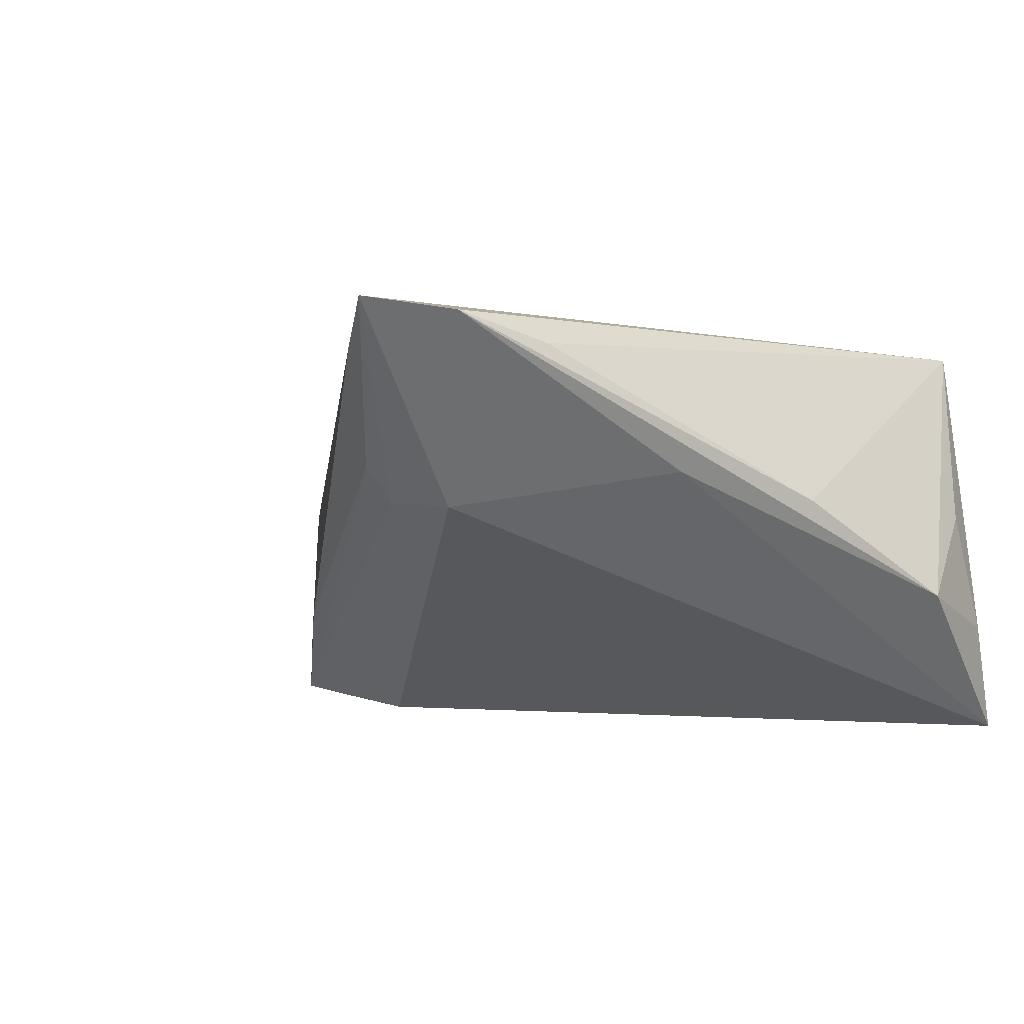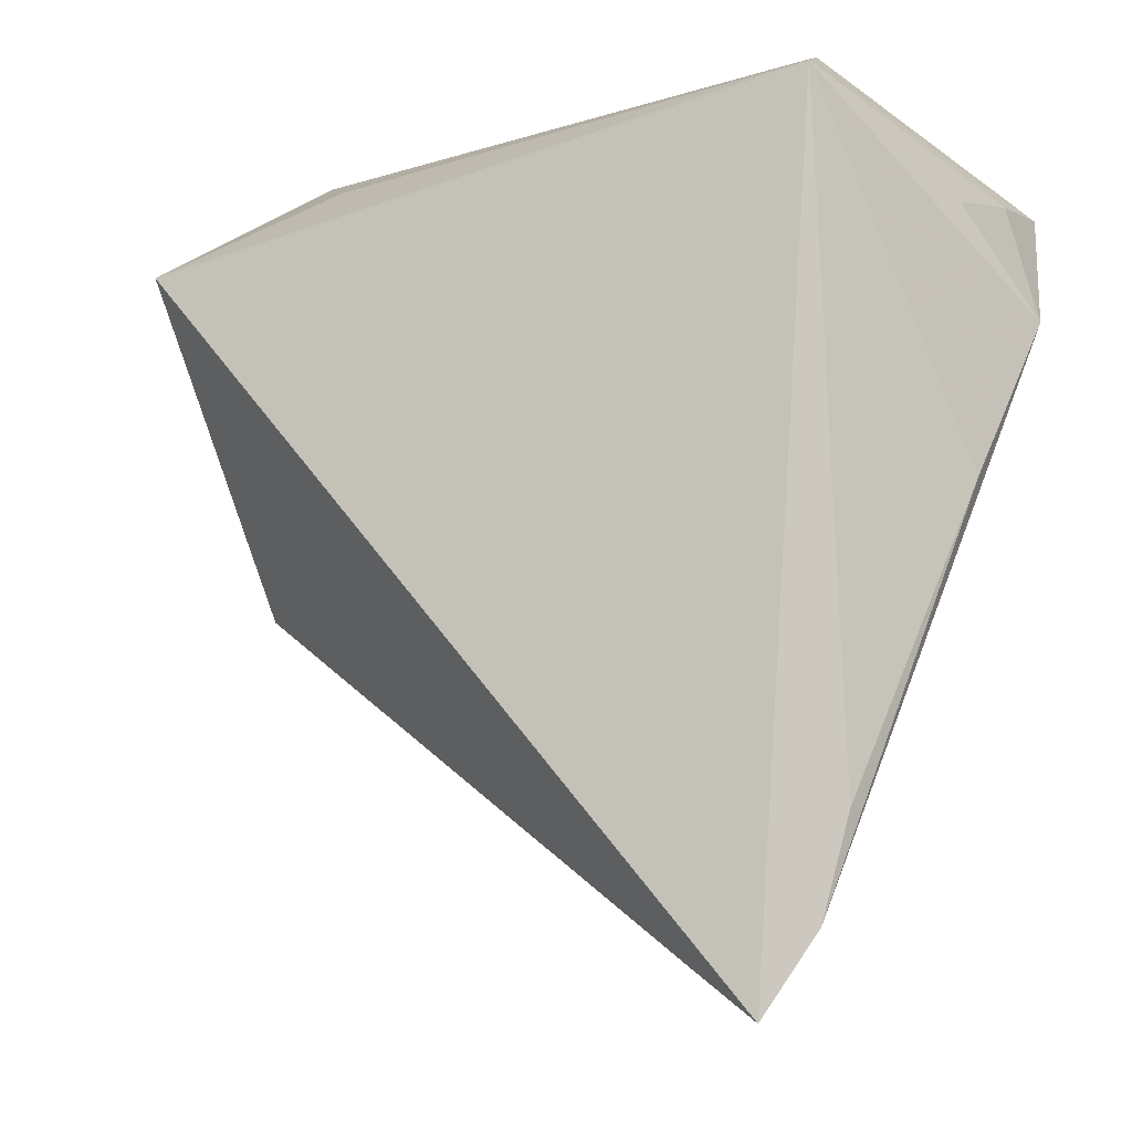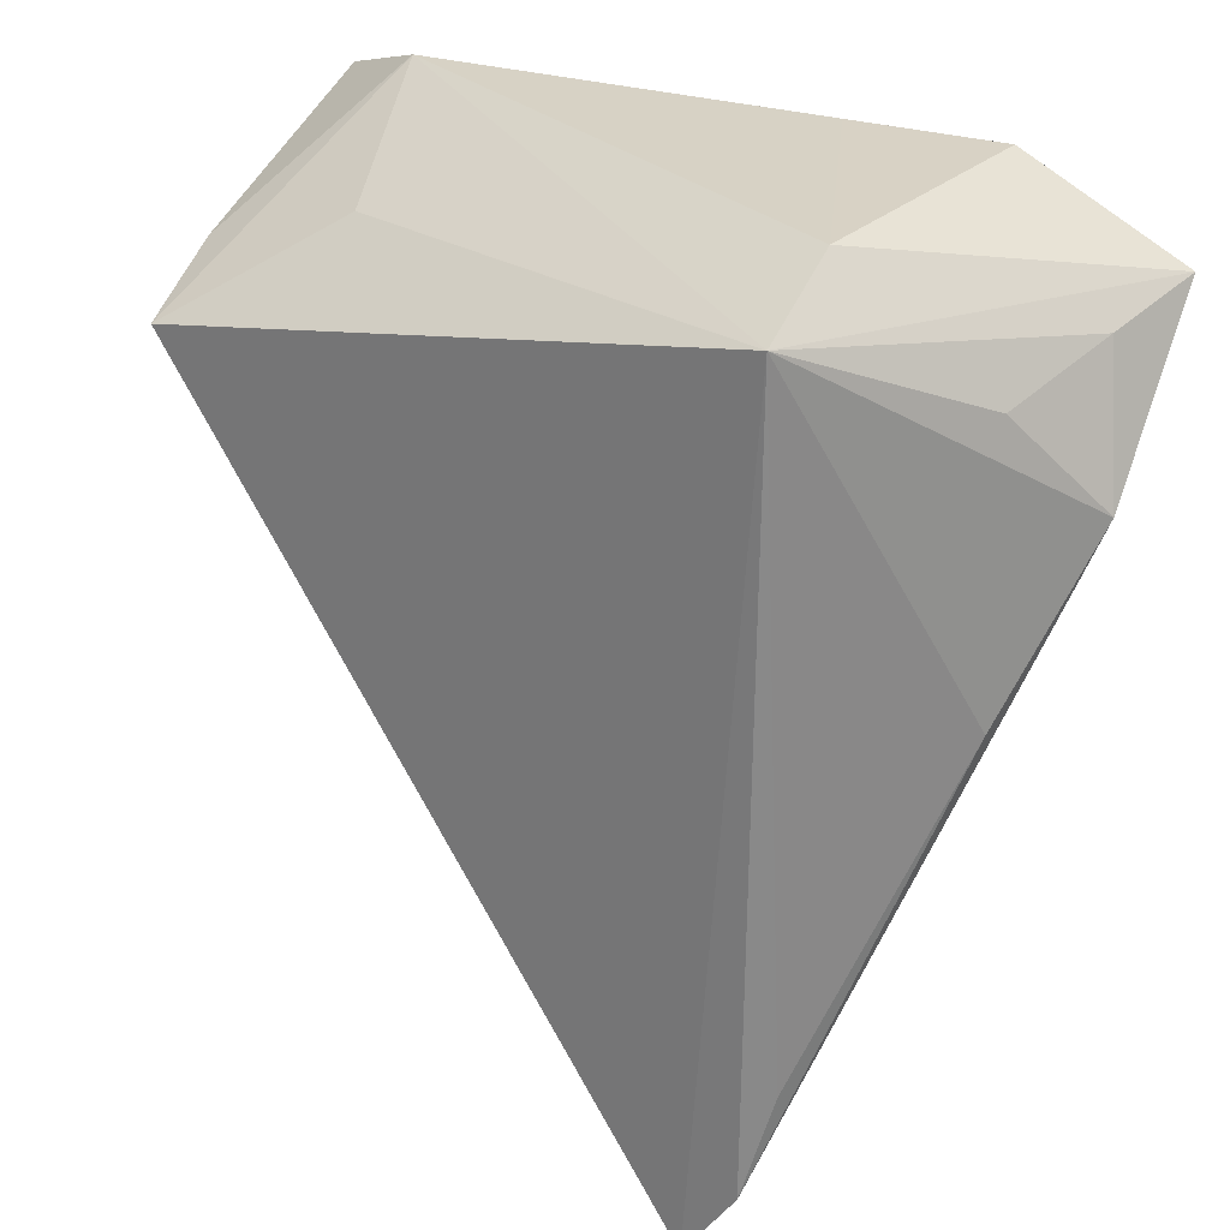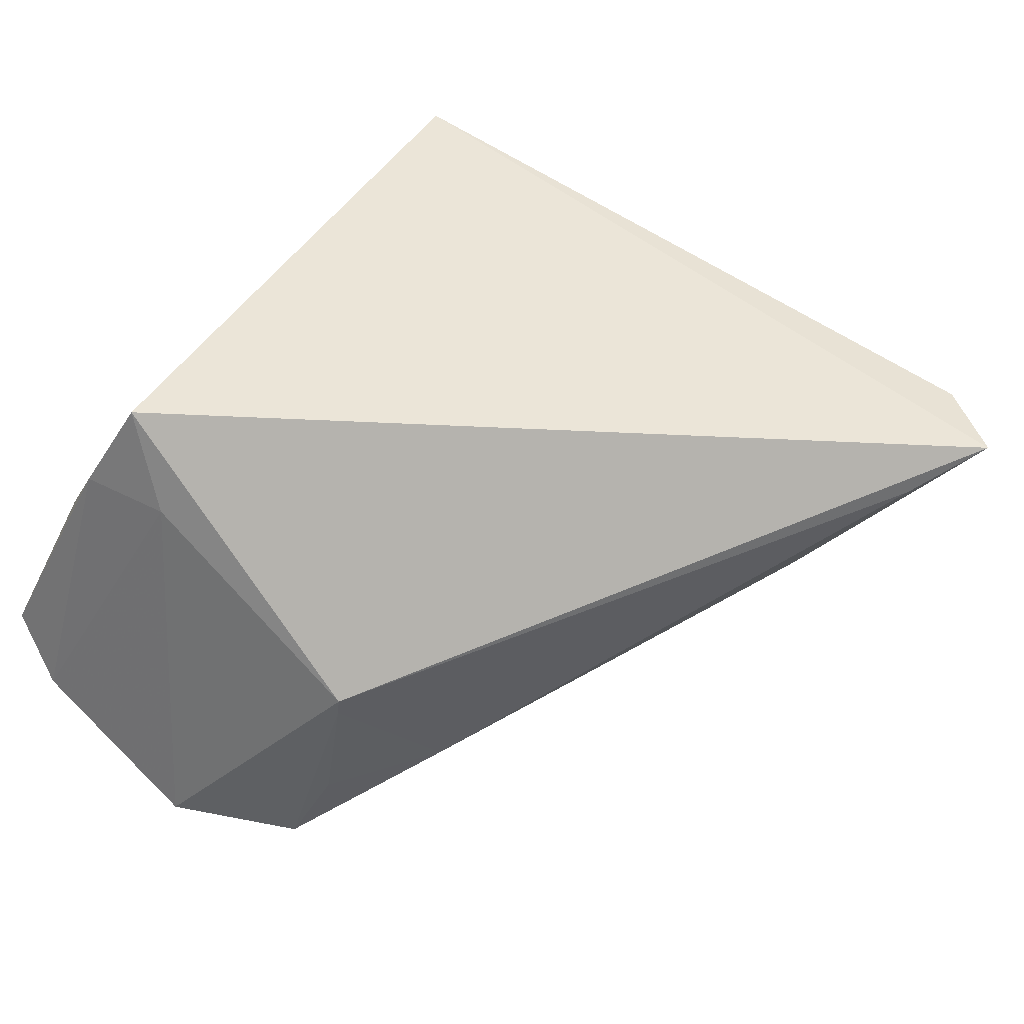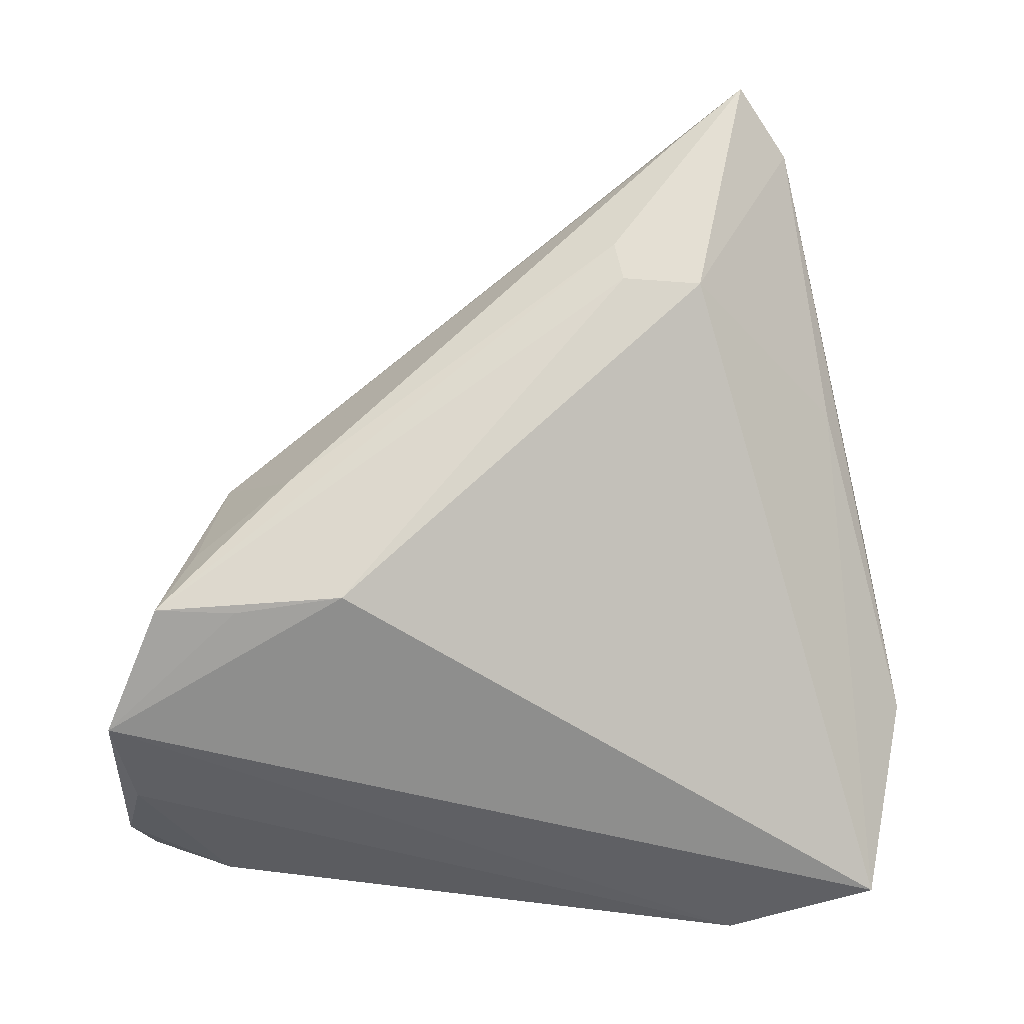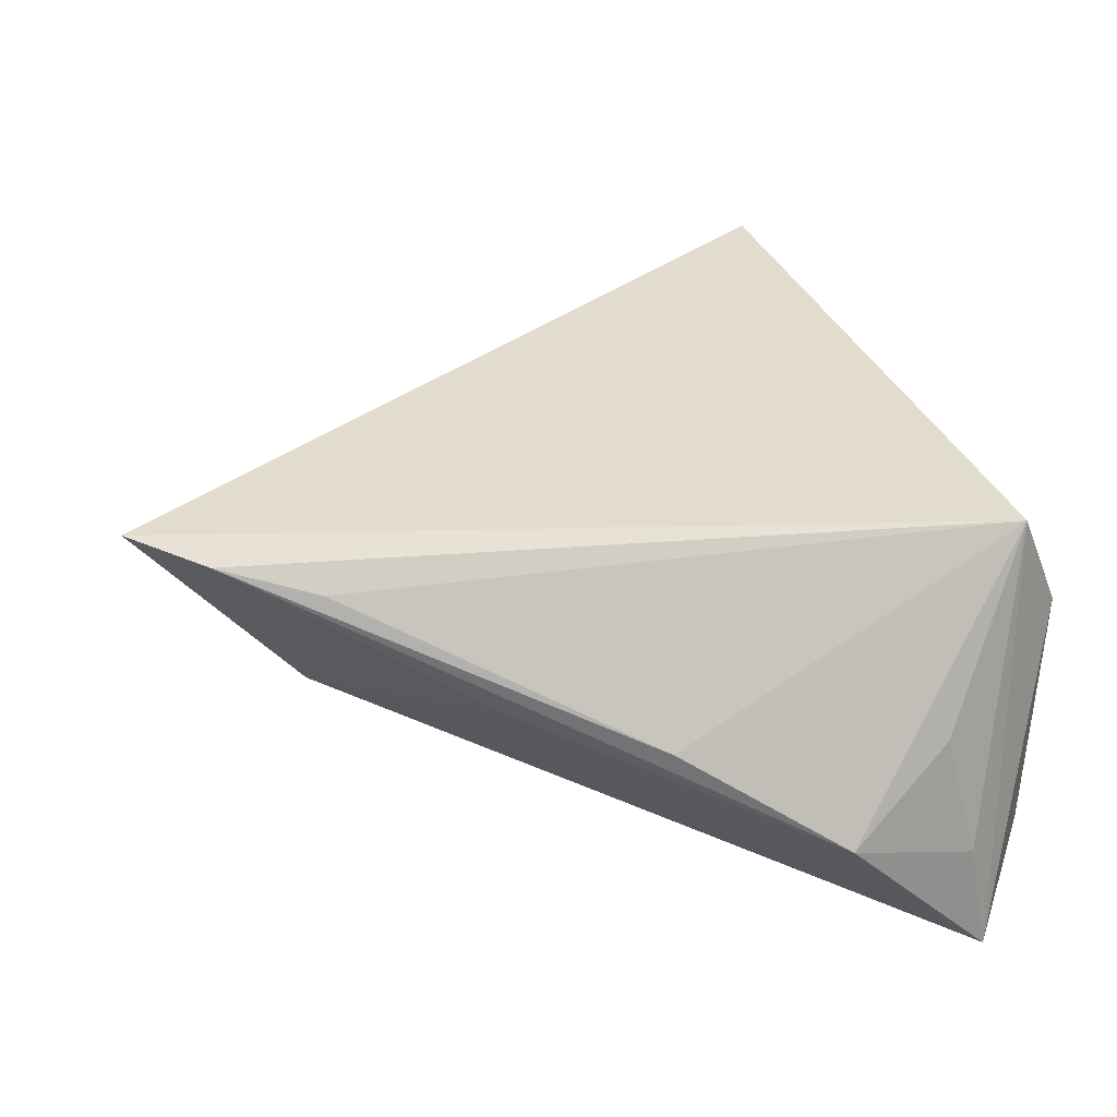
<metadata>
{"format":"obj","ext":"obj","renderer":"f3d","projection":"perspective","resolution":1024,"background":"white","views":[{"elev":-0.3,"azim":47.4,"up":"+Z"},{"elev":-11.1,"azim":24.8,"up":"+Y"},{"elev":27.7,"azim":43.4,"up":"+Y"},{"elev":49.1,"azim":-49.5,"up":"+Z"},{"elev":-62.8,"azim":0.5,"up":"+Z"},{"elev":28.3,"azim":81.4,"up":"+Z"}]}
</metadata>
<code>
v -0.03451 0.04619 -0.007793
v 0.02895 -0.04786 0.02183
v 0.0345 0.04299 0.0193
v 0.03954 -0.01111 0.004189
v -0.01988 0.03933 0.0133
v -0.03764 -0.002586 -0.01605
v 0.02281 -0.0304 0.0003305
v -0.03423 0.0282 0.02638
v -0.03528 -0.003326 -0.0006202
v -0.04802 0.01517 -0.02638
v 0.0447 0.004911 0.001131
v 0.03462 -0.03937 0.02055
v 0.01365 -0.03094 0.0008978
v 0.03653 -0.02857 0.01758
v 0.04853 0.02299 -0.00991
v -0.03181 0.04729 -0.005381
v 0.03134 0.04786 0.008117
v -0.02645 -0.01102 -0.01343
v -0.03554 -0.003292 -0.002633
v 0.02089 -0.04279 0.01725
v -0.03658 0.04313 -0.01531
v 0.04403 0.03715 -0.01431
v 0.04317 0.03381 -0.0008829
v -0.03869 0.03281 0.01537
v -0.04853 0.03555 -0.01697
v -0.03224 0.000138 -0.02496
v 0.02723 0.04786 -0.02212
v 0.01171 0.04786 -0.01727
v -0.0196 -0.002164 -0.02556
v -0.04657 0.04226 -0.01091
v 0.01265 -0.03377 0.004871
v -0.04161 0.0001769 -0.02406
v -0.04621 0.02735 -0.02204
v 0.044 0.03926 -0.02638
v -0.03699 0.0222 0.01587
f 2 3 8
f 12 3 2
f 7 12 2
f 2 8 9
f 11 3 14
f 14 12 11
f 3 12 14
f 11 12 15
f 15 3 11
f 35 9 8
f 17 16 3
f 28 16 17
f 28 17 27
f 27 16 28
f 5 8 3
f 3 16 5
f 5 16 8
f 29 7 13
f 13 32 29
f 31 32 13
f 13 7 2
f 2 31 13
f 12 7 4
f 4 15 12
f 34 7 29
f 34 4 7
f 15 4 34
f 34 27 17
f 34 17 3
f 18 32 31
f 8 16 24
f 16 30 24
f 24 30 25
f 25 35 24
f 24 35 8
f 25 30 21
f 27 34 10
f 10 34 29
f 10 35 25
f 10 32 9
f 9 35 10
f 22 34 3
f 15 34 22
f 2 9 20
f 9 18 20
f 20 31 2
f 20 18 31
f 32 18 6
f 1 30 16
f 1 21 30
f 16 27 1
f 27 21 1
f 29 32 26
f 26 10 29
f 32 10 26
f 33 21 27
f 27 10 33
f 25 21 33
f 33 10 25
f 3 15 23
f 23 22 3
f 15 22 23
f 9 32 19
f 32 6 19
f 19 18 9
f 19 6 18

</code>
